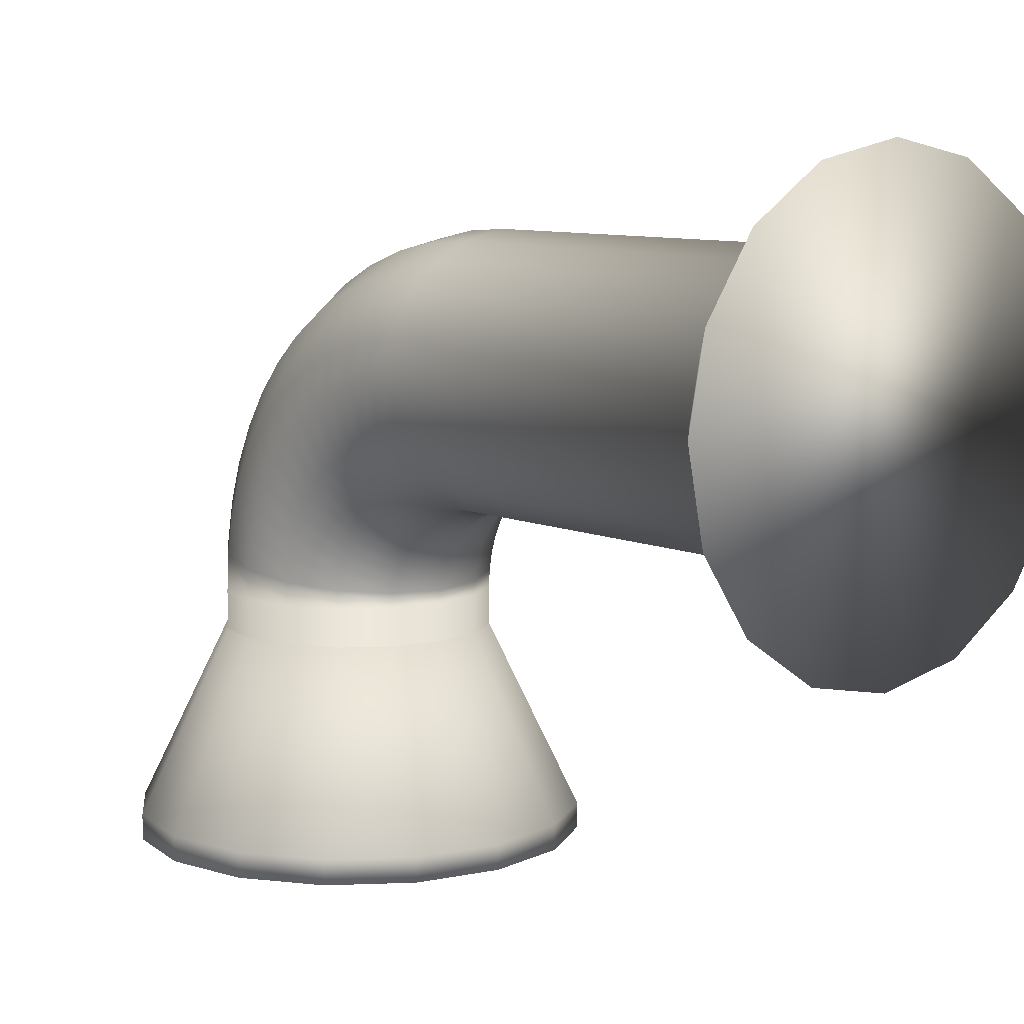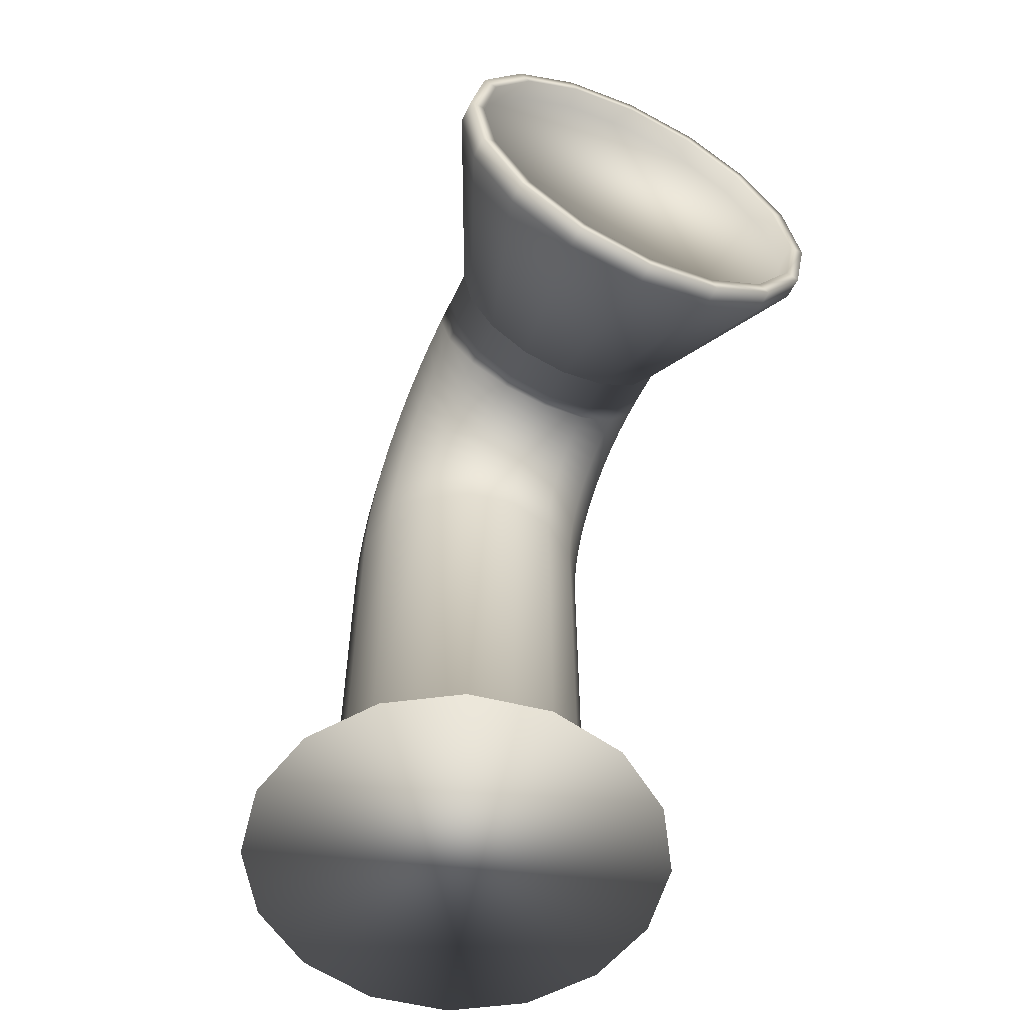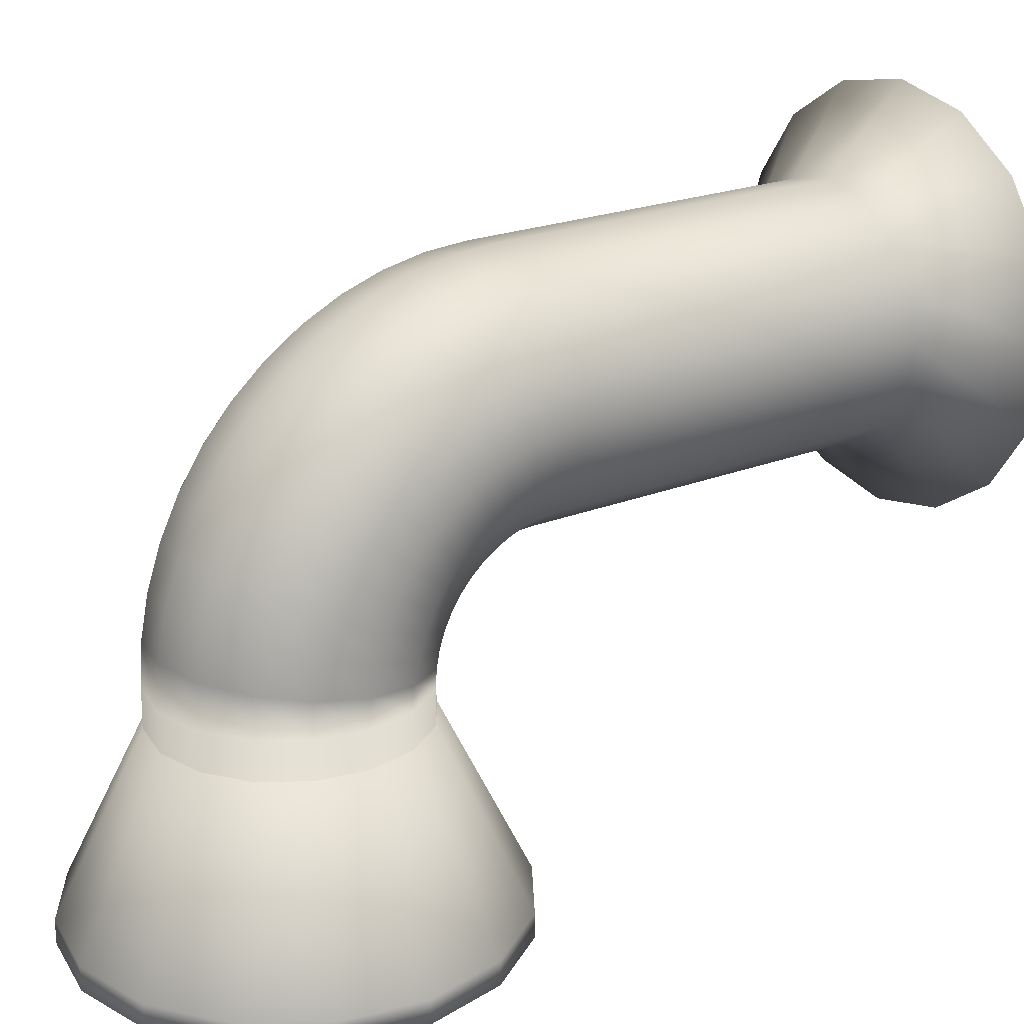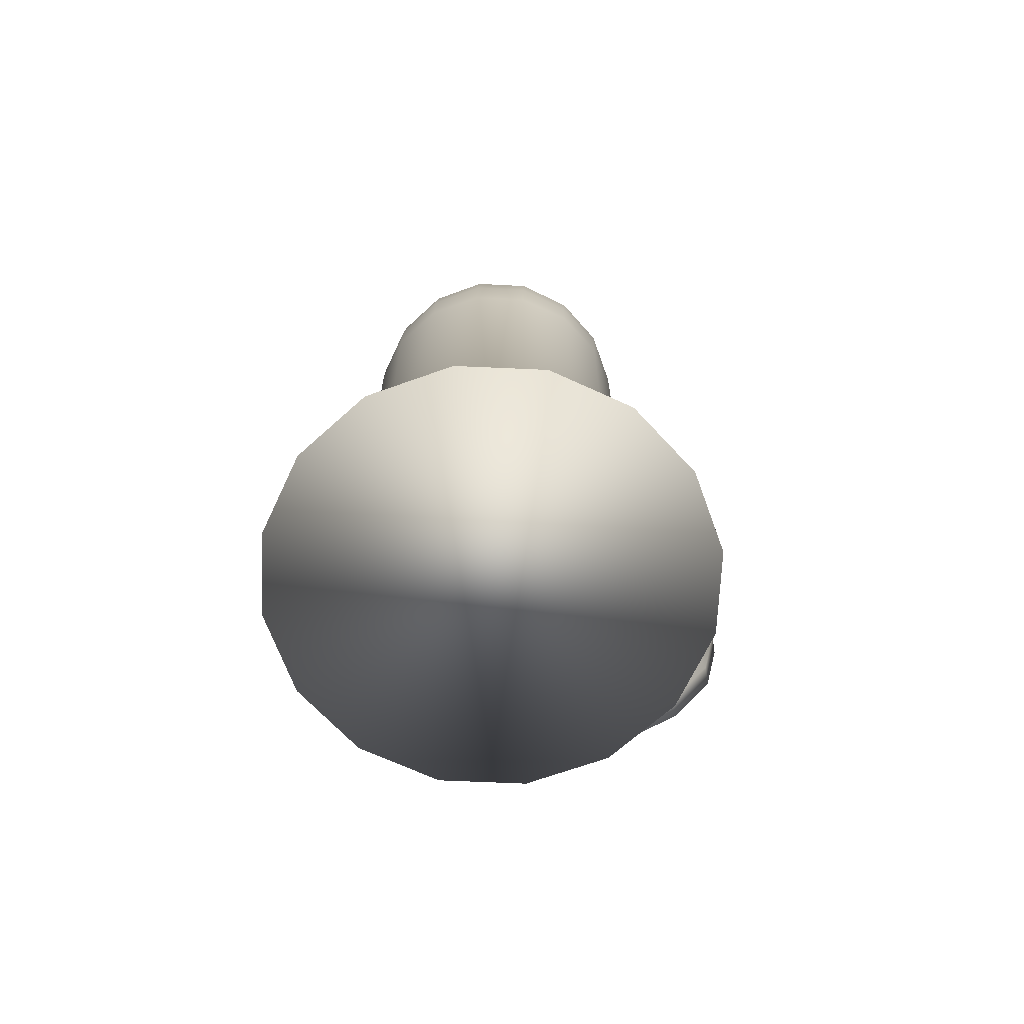
<metadata>
{"format":"obj","ext":"obj","renderer":"f3d","projection":"perspective","resolution":1024,"background":"white","views":[{"elev":8.8,"azim":-39.8,"up":"+Z"},{"elev":-55.9,"azim":154.1,"up":"+Y"},{"elev":21.7,"azim":-125.2,"up":"+Z"},{"elev":-66.6,"azim":8.7,"up":"+Y"}]}
</metadata>
<code>
o Cylinder_Cylinder.001
v 0 1.161 -0.6447
v -0 -1.161 -1.067
v 0.2467 1.161 -0.5957
v 0.4084 -1.161 -0.986
v 0.4559 1.161 -0.4559
v 0.7547 -1.161 -0.7547
v 0.5957 1.161 -0.2467
v 0.986 -1.161 -0.4084
v 0.6447 1.161 0
v 1.067 -1.161 0
v 0.5957 1.161 0.2467
v 0.986 -1.161 0.4084
v 0.4559 1.161 0.4559
v 0.7547 -1.161 0.7547
v 0.2467 1.161 0.5957
v 0.4084 -1.161 0.986
v 0 1.161 0.6447
v 0 -1.161 1.067
v -0.2467 1.161 0.5957
v -0.4084 -1.161 0.986
v -0.4559 1.161 0.4559
v -0.7547 -1.161 0.7547
v -0.5957 1.161 0.2467
v -0.986 -1.161 0.4084
v -0.6447 1.161 -0
v -1.067 -1.161 -0
v -0.5957 1.161 -0.2467
v -0.986 -1.161 -0.4084
v -0.4559 1.161 -0.4559
v -0.7547 -1.161 -0.7547
v -0.2467 1.161 -0.5957
v -0.4084 -1.161 -0.986
v 0 1.222 -0.6493
v 0.2467 1.229 -0.6006
v 0.4559 1.247 -0.4621
v 0.5957 1.274 -0.2547
v 0.6447 1.306 -0.01006
v 0.5957 1.338 0.2346
v 0.4559 1.366 0.4419
v 0.2467 1.384 0.5805
v 0 1.39 0.6292
v -0.2467 1.384 0.5805
v -0.4559 1.366 0.4419
v -0.5957 1.338 0.2346
v -0.6447 1.306 -0.01006
v -0.5957 1.274 -0.2547
v -0.4559 1.247 -0.4621
v -0.2467 1.229 -0.6006
v 0 1.282 -0.6618
v 0.2467 1.295 -0.6144
v 0.4559 1.331 -0.4794
v 0.5957 1.386 -0.2774
v 0.6447 1.449 -0.03905
v 0.5957 1.513 0.1993
v 0.4559 1.567 0.4013
v 0.2467 1.604 0.5363
v 0 1.616 0.5837
v -0.2467 1.604 0.5363
v -0.4559 1.567 0.4013
v -0.5957 1.513 0.1993
v -0.6447 1.449 -0.03905
v -0.5957 1.386 -0.2774
v -0.4559 1.331 -0.4794
v -0.2467 1.295 -0.6144
v 0 1.341 -0.6821
v 0.2467 1.359 -0.6368
v 0.4559 1.413 -0.5077
v 0.5957 1.493 -0.3144
v 0.6447 1.587 -0.08646
v 0.5957 1.682 0.1415
v 0.4559 1.762 0.3347
v 0.2467 1.815 0.4639
v 0 1.834 0.5092
v -0.2467 1.815 0.4639
v -0.4559 1.762 0.3347
v -0.5957 1.682 0.1415
v -0.6447 1.587 -0.08646
v -0.5957 1.493 -0.3144
v -0.4559 1.413 -0.5077
v -0.2467 1.359 -0.6368
v 0 1.396 -0.7098
v 0.2467 1.42 -0.6673
v 0.4559 1.49 -0.5463
v 0.5957 1.595 -0.3652
v 0.6447 1.718 -0.1515
v 0.5957 1.842 0.06218
v 0.4559 1.946 0.2433
v 0.2467 2.016 0.3644
v 0 2.041 0.4069
v -0.2467 2.016 0.3644
v -0.4559 1.946 0.2433
v -0.5957 1.842 0.06218
v -0.6447 1.718 -0.1515
v -0.5957 1.595 -0.3652
v -0.4559 1.49 -0.5463
v -0.2467 1.42 -0.6673
v 0 1.447 -0.7445
v 0.2467 1.477 -0.7056
v 0.4559 1.562 -0.5947
v 0.5957 1.689 -0.4288
v 0.6447 1.839 -0.233
v 0.5957 1.989 -0.03728
v 0.4559 2.117 0.1287
v 0.2467 2.202 0.2395
v 0 2.232 0.2785
v -0.2467 2.202 0.2395
v -0.4559 2.117 0.1287
v -0.5957 1.989 -0.03728
v -0.6447 1.839 -0.233
v -0.5957 1.689 -0.4288
v -0.4559 1.562 -0.5947
v -0.2467 1.477 -0.7056
v 0 1.493 -0.7856
v 0.2467 1.527 -0.7509
v 0.4559 1.626 -0.652
v 0.5957 1.774 -0.5041
v 0.6447 1.949 -0.3297
v 0.5957 2.123 -0.1552
v 0.4559 2.271 -0.007308
v 0.2467 2.37 0.09152
v 0 2.405 0.1262
v -0.2467 2.37 0.09152
v -0.4559 2.271 -0.007308
v -0.5957 2.123 -0.1552
v -0.6447 1.949 -0.3297
v -0.5957 1.774 -0.5041
v -0.4559 1.626 -0.652
v -0.2467 1.527 -0.7509
v 0 1.533 -0.8323
v 0.2467 1.572 -0.8024
v 0.4559 1.683 -0.7173
v 0.5957 1.849 -0.59
v 0.6447 2.045 -0.4398
v 0.5957 2.24 -0.2896
v 0.4559 2.406 -0.1622
v 0.2467 2.517 -0.07716
v 0 2.556 -0.04729
v -0.2467 2.517 -0.07716
v -0.4559 2.406 -0.1622
v -0.5957 2.24 -0.2896
v -0.6447 2.045 -0.4398
v -0.5957 1.849 -0.59
v -0.4559 1.683 -0.7173
v -0.2467 1.572 -0.8024
v 0 1.567 -0.8838
v 0.2467 1.609 -0.8593
v 0.4559 1.73 -0.7894
v 0.5957 1.912 -0.6848
v 0.6447 2.125 -0.5615
v 0.5957 2.339 -0.4381
v 0.4559 2.52 -0.3335
v 0.2467 2.641 -0.2636
v 0 2.684 -0.2391
v -0.2467 2.641 -0.2636
v -0.4559 2.52 -0.3335
v -0.5957 2.339 -0.4381
v -0.6447 2.125 -0.5615
v -0.5957 1.912 -0.6848
v -0.4559 1.73 -0.7894
v -0.2467 1.609 -0.8593
v 0 1.594 -0.9393
v 0.2467 1.639 -0.9206
v 0.4559 1.768 -0.8671
v 0.5957 1.961 -0.787
v 0.6447 2.189 -0.6926
v 0.5957 2.417 -0.5982
v 0.4559 2.611 -0.5182
v 0.2467 2.74 -0.4647
v 0 2.785 -0.4459
v -0.2467 2.74 -0.4647
v -0.4559 2.611 -0.5182
v -0.5957 2.417 -0.5982
v -0.6447 2.189 -0.6926
v -0.5957 1.961 -0.787
v -0.4559 1.768 -0.8671
v -0.2467 1.639 -0.9206
v 0 1.613 -0.9979
v 0.2467 1.66 -0.9852
v 0.4559 1.795 -0.949
v 0.5957 1.997 -0.8949
v 0.6447 2.236 -0.831
v 0.5957 2.474 -0.7672
v 0.4559 2.676 -0.713
v 0.2467 2.811 -0.6769
v 0 2.859 -0.6642
v -0.2467 2.811 -0.6769
v -0.4559 2.676 -0.713
v -0.5957 2.474 -0.7672
v -0.6447 2.236 -0.831
v -0.5957 1.997 -0.8949
v -0.4559 1.795 -0.949
v -0.2467 1.66 -0.9852
v 0 1.625 -1.058
v 0.2467 1.673 -1.052
v 0.4559 1.812 -1.034
v 0.5957 2.019 -1.007
v 0.6447 2.264 -0.9743
v 0.5957 2.508 -0.9421
v 0.4559 2.716 -0.9148
v 0.2467 2.854 -0.8966
v 0 2.903 -0.8902
v -0.2467 2.854 -0.8966
v -0.4559 2.716 -0.9148
v -0.5957 2.508 -0.9421
v -0.6447 2.264 -0.9743
v -0.5957 2.019 -1.007
v -0.4559 1.812 -1.034
v -0.2467 1.673 -1.052
v 0 1.628 -1.12
v 0.2467 1.677 -1.12
v 0.4559 1.817 -1.12
v 0.5957 2.026 -1.12
v 0.6447 2.273 -1.12
v 0.5957 2.52 -1.12
v 0.4559 2.729 -1.12
v 0.2467 2.868 -1.12
v 0 2.918 -1.12
v -0.2467 2.868 -1.12
v -0.4559 2.729 -1.12
v -0.5957 2.52 -1.12
v -0.6447 2.273 -1.12
v -0.5957 2.026 -1.12
v -0.4559 1.817 -1.12
v -0.2467 1.677 -1.12
v 0 1.628 -1.12
v 0.2467 1.677 -1.12
v 0.4559 1.817 -1.12
v 0.5957 2.026 -1.12
v 0.6447 2.273 -1.12
v 0.5957 2.52 -1.12
v 0.4559 2.729 -1.12
v 0.2467 2.868 -1.12
v 0 2.918 -1.12
v -0.2467 2.868 -1.12
v -0.4559 2.729 -1.12
v -0.5957 2.52 -1.12
v -0.6447 2.273 -1.12
v -0.5957 2.026 -1.12
v -0.4559 1.817 -1.12
v -0.2467 1.677 -1.12
v -0 1.628 -1.303
v 0.2467 1.677 -1.303
v 0.4559 1.817 -1.303
v 0.5957 2.026 -1.303
v 0.6447 2.273 -1.303
v 0.5957 2.52 -1.303
v 0.4559 2.729 -1.303
v 0.2467 2.868 -1.303
v 0 2.918 -1.303
v -0.2467 2.868 -1.303
v -0.4559 2.729 -1.303
v -0.5957 2.52 -1.303
v -0.6447 2.273 -1.303
v -0.5957 2.026 -1.303
v -0.4559 1.817 -1.303
v -0.2467 1.677 -1.303
v -0 1.628 -1.303
v 0.2467 1.677 -1.303
v 0.4559 1.817 -1.303
v 0.5957 2.026 -1.303
v 0.6447 2.273 -1.303
v 0.5957 2.52 -1.303
v 0.4559 2.729 -1.303
v 0.2467 2.868 -1.303
v 0 2.918 -1.303
v -0.2467 2.868 -1.303
v -0.4559 2.729 -1.303
v -0.5957 2.52 -1.303
v -0.6447 2.273 -1.303
v -0.5957 2.026 -1.303
v -0.4559 1.817 -1.303
v -0.2467 1.677 -1.303
v -0 1.194 -2.195
v 0.4129 1.276 -2.195
v 0.7629 1.51 -2.195
v 0.9968 1.86 -2.195
v 1.079 2.273 -2.195
v 0.9968 2.686 -2.195
v 0.7629 3.036 -2.195
v 0.4129 3.27 -2.195
v -0 3.352 -2.195
v -0.4129 3.27 -2.195
v -0.7629 3.036 -2.195
v -0.9968 2.686 -2.195
v -1.079 2.273 -2.195
v -0.9968 1.86 -2.195
v -0.7629 1.51 -2.195
v -0.4129 1.276 -2.195
v 0 -0.7277 -0.6447
v 0.2467 -0.7277 -0.5957
v 0.4559 -0.7277 -0.4559
v 0.5957 -0.7277 -0.2467
v 0.6447 -0.7277 0
v 0.5957 -0.7277 0.2467
v 0.4559 -0.7277 0.4559
v 0.2467 -0.7277 0.5957
v 0 -0.7277 0.6447
v -0.2467 -0.7277 0.5957
v -0.4559 -0.7277 0.4559
v -0.5957 -0.7277 0.2467
v -0.6447 -0.7277 -0
v -0.5957 -0.7277 -0.2467
v -0.4559 -0.7277 -0.4559
v -0.2467 -0.7277 -0.5957
v -0 1.272 -2.195
v 0.3829 1.348 -2.195
v 0.7076 1.565 -2.195
v 0.9245 1.89 -2.195
v 1.001 2.273 -2.195
v 0.9245 2.656 -2.195
v 0.7076 2.98 -2.195
v 0.3829 3.197 -2.195
v -0 3.273 -2.195
v -0.3829 3.197 -2.195
v -0.7076 2.98 -2.195
v -0.9245 2.656 -2.195
v -1.001 2.273 -2.195
v -0.9245 1.89 -2.195
v -0.7076 1.565 -2.195
v -0.3829 1.348 -2.195
v -0 1.194 -2.315
v 0.4129 1.276 -2.315
v 0.7629 1.51 -2.315
v 0.9968 1.86 -2.315
v 1.079 2.273 -2.315
v 0.9968 2.686 -2.315
v 0.7629 3.036 -2.315
v 0.4129 3.27 -2.315
v -0 3.352 -2.315
v -0.4129 3.27 -2.315
v -0.7629 3.036 -2.315
v -0.9968 2.686 -2.315
v -1.079 2.273 -2.315
v -0.9968 1.86 -2.315
v -0.7629 1.51 -2.315
v -0.4129 1.276 -2.315
v -0 1.272 -2.315
v 0.3829 1.348 -2.315
v 0.7076 1.565 -2.315
v 0.9245 1.89 -2.315
v 1.001 2.273 -2.315
v 0.9245 2.656 -2.315
v 0.7076 2.98 -2.315
v 0.3829 3.197 -2.315
v -0 3.273 -2.315
v -0.3829 3.197 -2.315
v -0.7076 2.98 -2.315
v -0.9245 2.656 -2.315
v -1.001 2.273 -2.315
v -0.9245 1.89 -2.315
v -0.7076 1.565 -2.315
v -0.3829 1.348 -2.315
f 289 290 4 2
f 290 291 6 4
f 291 292 8 6
f 292 293 10 8
f 293 294 12 10
f 294 295 14 12
f 295 296 16 14
f 296 297 18 16
f 297 298 20 18
f 298 299 22 20
f 299 300 24 22
f 300 301 26 24
f 301 302 28 26
f 302 303 30 28
f 4 6 8 10 12 14 16 18 20 22 24 26 28 30 32 2
f 303 304 32 30
f 304 289 2 32
f 11 38 39 13
f 45 61 62 46
f 21 43 44 23
f 31 48 33 1
f 7 36 37 9
f 17 41 42 19
f 27 46 47 29
f 3 34 35 5
f 13 39 40 15
f 23 44 45 25
f 9 37 38 11
f 19 42 43 21
f 29 47 48 31
f 5 35 36 7
f 15 40 41 17
f 1 33 34 3
f 25 45 46 27
f 51 67 68 52
f 38 54 55 39
f 46 62 63 47
f 39 55 56 40
f 47 63 64 48
f 40 56 57 41
f 33 49 50 34
f 48 64 49 33
f 41 57 58 42
f 34 50 51 35
f 42 58 59 43
f 35 51 52 36
f 43 59 60 44
f 36 52 53 37
f 44 60 61 45
f 37 53 54 38
f 72 88 89 73
f 59 75 76 60
f 52 68 69 53
f 60 76 77 61
f 53 69 70 54
f 61 77 78 62
f 54 70 71 55
f 62 78 79 63
f 55 71 72 56
f 63 79 80 64
f 56 72 73 57
f 49 65 66 50
f 64 80 65 49
f 57 73 74 58
f 50 66 67 51
f 58 74 75 59
f 93 109 110 94
f 65 81 82 66
f 80 96 81 65
f 73 89 90 74
f 66 82 83 67
f 74 90 91 75
f 67 83 84 68
f 75 91 92 76
f 68 84 85 69
f 76 92 93 77
f 69 85 86 70
f 77 93 94 78
f 70 86 87 71
f 78 94 95 79
f 71 87 88 72
f 79 95 96 80
f 107 123 124 108
f 86 102 103 87
f 94 110 111 95
f 87 103 104 88
f 95 111 112 96
f 88 104 105 89
f 81 97 98 82
f 96 112 97 81
f 89 105 106 90
f 82 98 99 83
f 90 106 107 91
f 83 99 100 84
f 91 107 108 92
f 84 100 101 85
f 92 108 109 93
f 85 101 102 86
f 113 129 130 114
f 100 116 117 101
f 108 124 125 109
f 101 117 118 102
f 109 125 126 110
f 102 118 119 103
f 110 126 127 111
f 103 119 120 104
f 111 127 128 112
f 104 120 121 105
f 97 113 114 98
f 112 128 113 97
f 105 121 122 106
f 98 114 115 99
f 106 122 123 107
f 99 115 116 100
f 134 150 151 135
f 128 144 129 113
f 121 137 138 122
f 114 130 131 115
f 122 138 139 123
f 115 131 132 116
f 123 139 140 124
f 116 132 133 117
f 124 140 141 125
f 117 133 134 118
f 125 141 142 126
f 118 134 135 119
f 126 142 143 127
f 119 135 136 120
f 127 143 144 128
f 120 136 137 121
f 155 171 172 156
f 142 158 159 143
f 135 151 152 136
f 143 159 160 144
f 136 152 153 137
f 129 145 146 130
f 144 160 145 129
f 137 153 154 138
f 130 146 147 131
f 138 154 155 139
f 131 147 148 132
f 139 155 156 140
f 132 148 149 133
f 140 156 157 141
f 133 149 150 134
f 141 157 158 142
f 161 177 178 162
f 148 164 165 149
f 156 172 173 157
f 149 165 166 150
f 157 173 174 158
f 150 166 167 151
f 158 174 175 159
f 151 167 168 152
f 159 175 176 160
f 152 168 169 153
f 145 161 162 146
f 160 176 161 145
f 153 169 170 154
f 146 162 163 147
f 154 170 171 155
f 147 163 164 148
f 182 198 199 183
f 176 192 177 161
f 169 185 186 170
f 162 178 179 163
f 170 186 187 171
f 163 179 180 164
f 171 187 188 172
f 164 180 181 165
f 172 188 189 173
f 165 181 182 166
f 173 189 190 174
f 166 182 183 167
f 174 190 191 175
f 167 183 184 168
f 175 191 192 176
f 168 184 185 169
f 203 219 220 204
f 190 206 207 191
f 183 199 200 184
f 191 207 208 192
f 184 200 201 185
f 177 193 194 178
f 192 208 193 177
f 185 201 202 186
f 178 194 195 179
f 186 202 203 187
f 179 195 196 180
f 187 203 204 188
f 180 196 197 181
f 188 204 205 189
f 181 197 198 182
f 189 205 206 190
f 224 240 225 209
f 196 212 213 197
f 204 220 221 205
f 197 213 214 198
f 205 221 222 206
f 198 214 215 199
f 206 222 223 207
f 199 215 216 200
f 207 223 224 208
f 200 216 217 201
f 193 209 210 194
f 208 224 209 193
f 201 217 218 202
f 194 210 211 195
f 202 218 219 203
f 195 211 212 196
f 238 254 255 239
f 217 233 234 218
f 210 226 227 211
f 218 234 235 219
f 211 227 228 212
f 219 235 236 220
f 212 228 229 213
f 220 236 237 221
f 213 229 230 214
f 221 237 238 222
f 214 230 231 215
f 222 238 239 223
f 215 231 232 216
f 223 239 240 224
f 216 232 233 217
f 209 225 226 210
f 244 260 261 245
f 231 247 248 232
f 239 255 256 240
f 232 248 249 233
f 225 241 242 226
f 240 256 241 225
f 233 249 250 234
f 226 242 243 227
f 234 250 251 235
f 227 243 244 228
f 235 251 252 236
f 228 244 245 229
f 236 252 253 237
f 229 245 246 230
f 237 253 254 238
f 230 246 247 231
f 265 281 282 266
f 252 268 269 253
f 245 261 262 246
f 253 269 270 254
f 246 262 263 247
f 254 270 271 255
f 247 263 264 248
f 255 271 272 256
f 248 264 265 249
f 241 257 258 242
f 256 272 257 241
f 249 265 266 250
f 242 258 259 243
f 250 266 267 251
f 243 259 260 244
f 251 267 268 252
f 282 330 331 283
f 258 274 275 259
f 266 282 283 267
f 259 275 276 260
f 267 283 284 268
f 260 276 277 261
f 268 284 285 269
f 261 277 278 262
f 269 285 286 270
f 262 278 279 263
f 270 286 287 271
f 263 279 280 264
f 271 287 288 272
f 264 280 281 265
f 257 273 274 258
f 272 288 273 257
f 31 1 289 304
f 29 31 304 303
f 27 29 303 302
f 25 27 302 301
f 23 25 301 300
f 21 23 300 299
f 19 21 299 298
f 17 19 298 297
f 15 17 297 296
f 13 15 296 295
f 11 13 295 294
f 9 11 294 293
f 7 9 293 292
f 5 7 292 291
f 3 5 291 290
f 1 3 290 289
f 305 320 319 318 317 316 315 314 313 312 311 310 309 308 307 306
f 318 350 349 317
f 281 329 330 282
f 317 349 348 316
f 280 328 329 281
f 316 348 347 315
f 279 327 328 280
f 315 347 346 314
f 314 346 345 313
f 278 326 327 279
f 277 325 326 278
f 313 345 344 312
f 276 324 325 277
f 312 344 343 311
f 275 323 324 276
f 311 343 342 310
f 334 350 351 335
f 327 343 344 328
f 335 351 352 336
f 328 344 345 329
f 321 337 338 322
f 336 352 337 321
f 329 345 346 330
f 322 338 339 323
f 330 346 347 331
f 323 339 340 324
f 331 347 348 332
f 324 340 341 325
f 332 348 349 333
f 325 341 342 326
f 333 349 350 334
f 326 342 343 327
f 319 351 350 318
f 283 331 332 284
f 306 338 337 305
f 320 352 351 319
f 284 332 333 285
f 307 339 338 306
f 305 337 352 320
f 285 333 334 286
f 308 340 339 307
f 286 334 335 287
f 309 341 340 308
f 273 321 322 274
f 287 335 336 288
f 310 342 341 309
f 274 322 323 275
f 288 336 321 273

</code>
